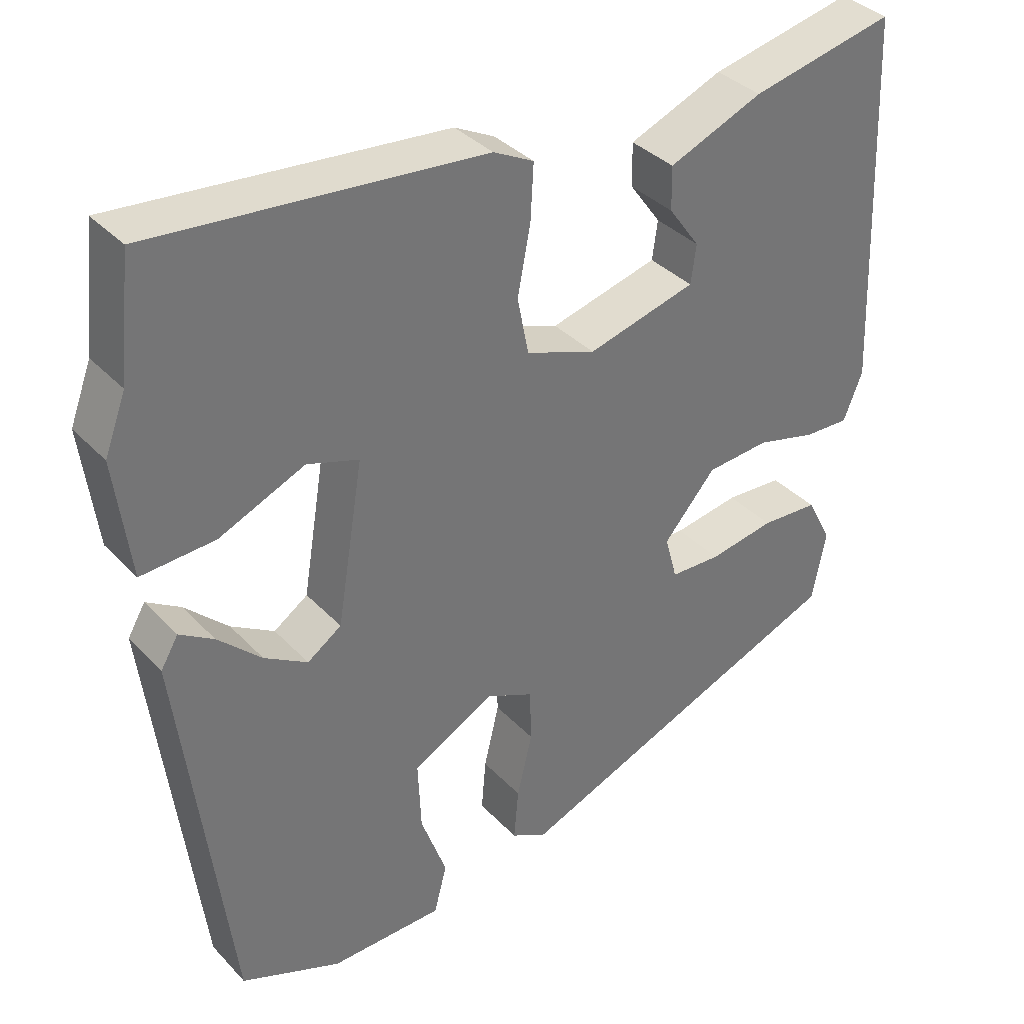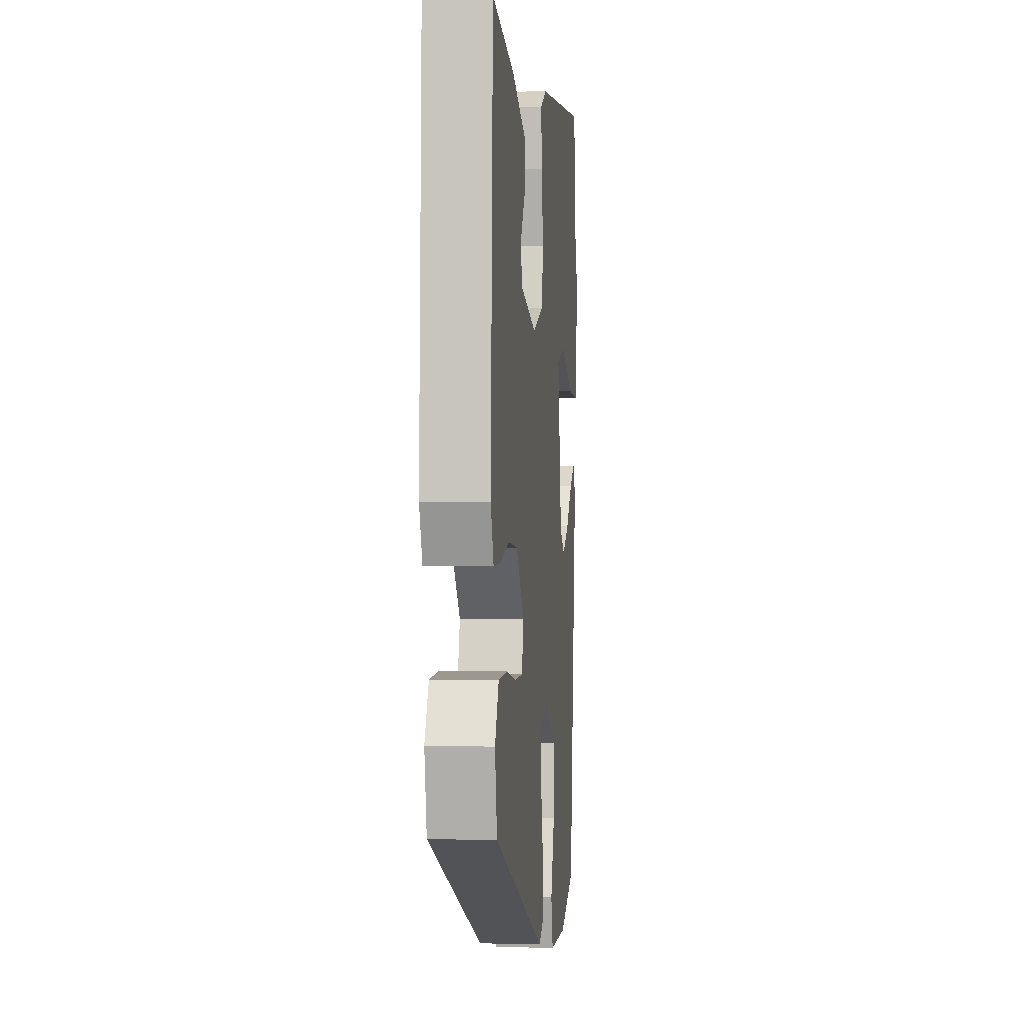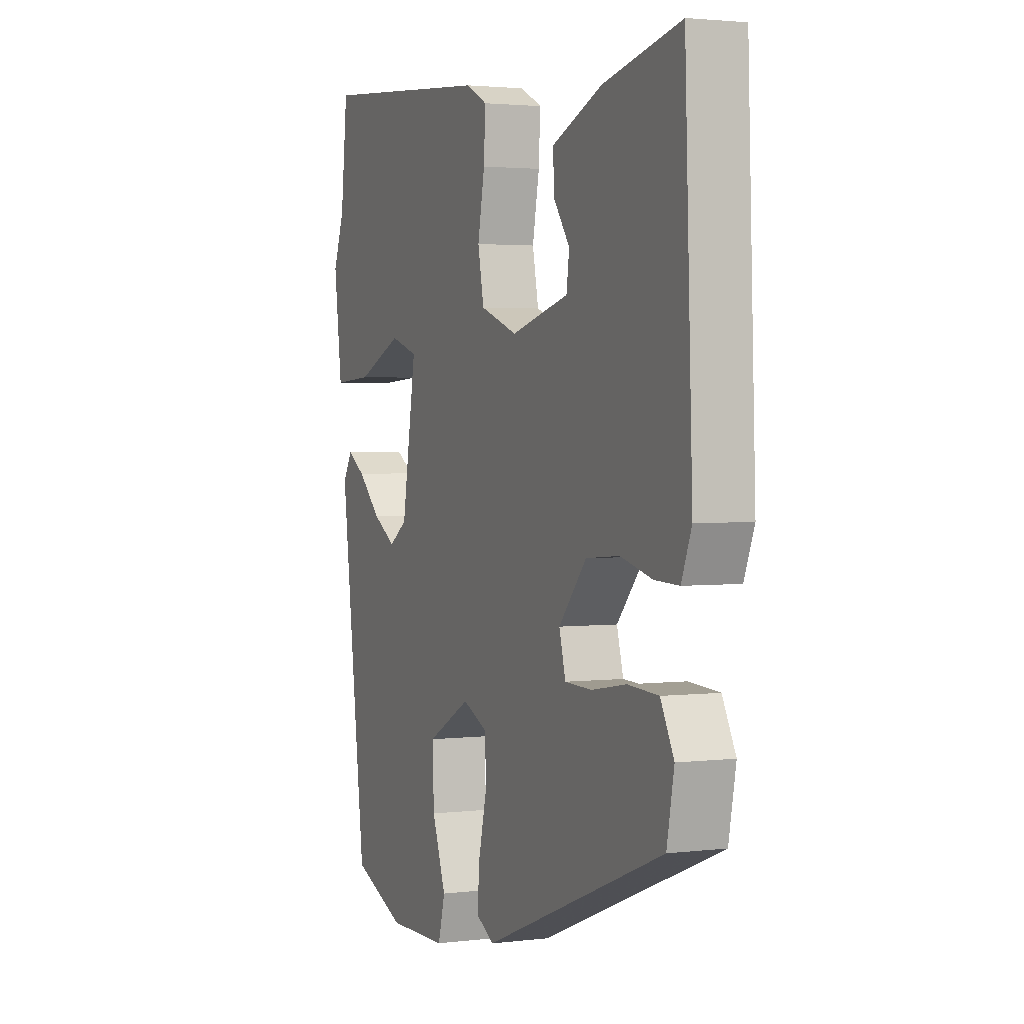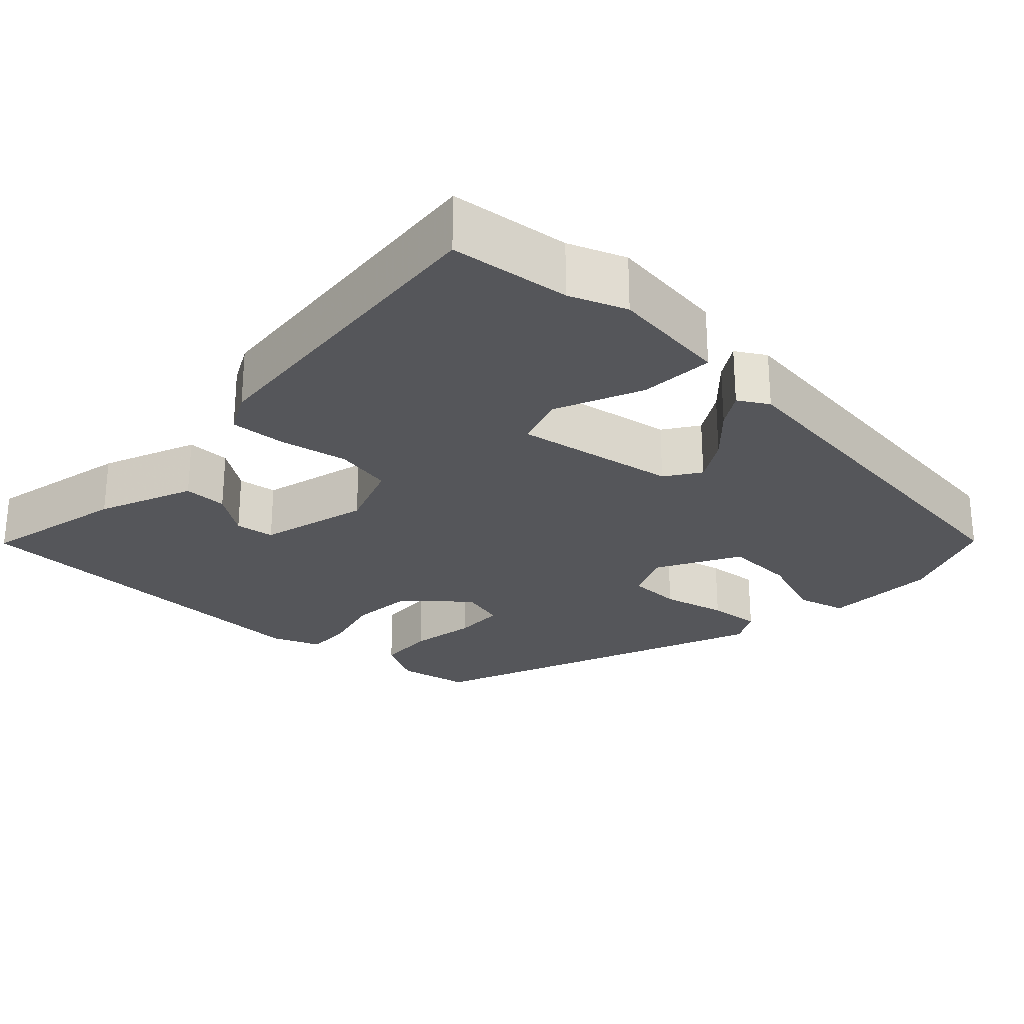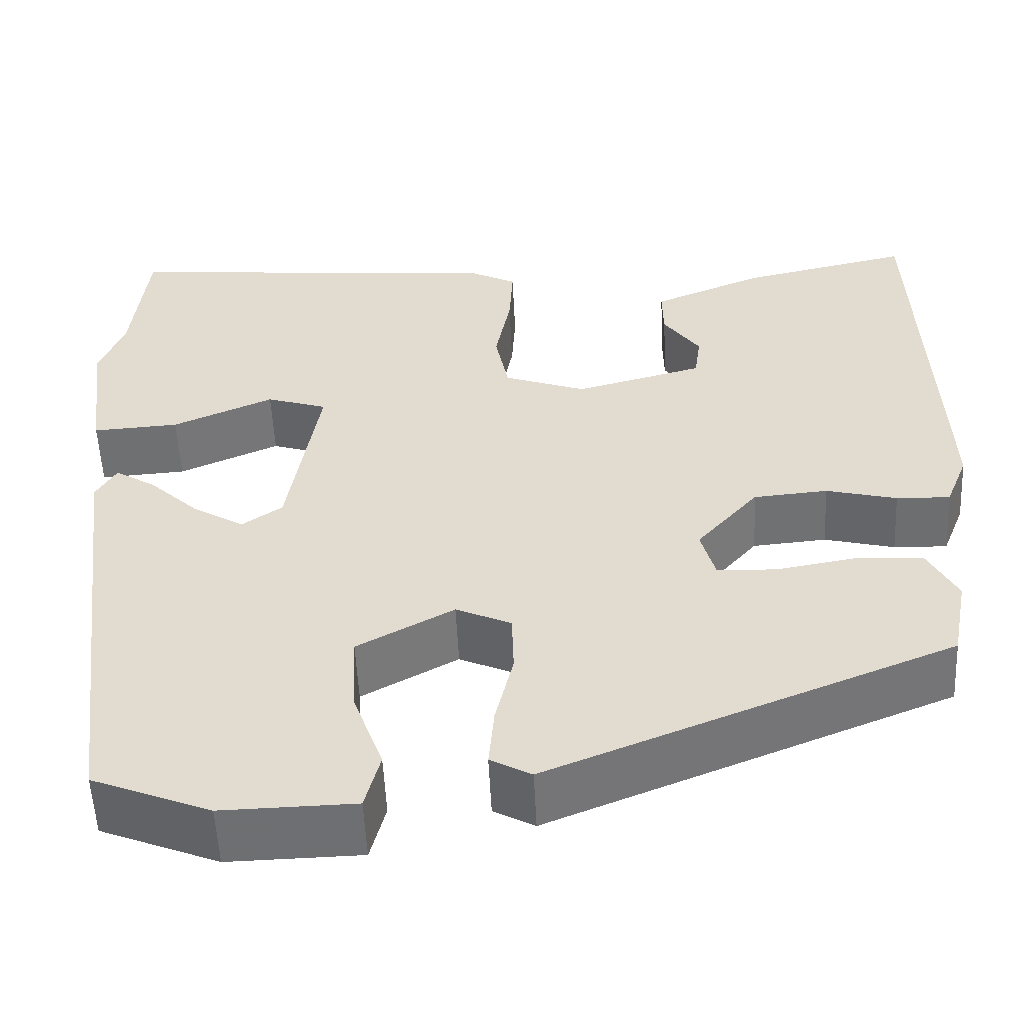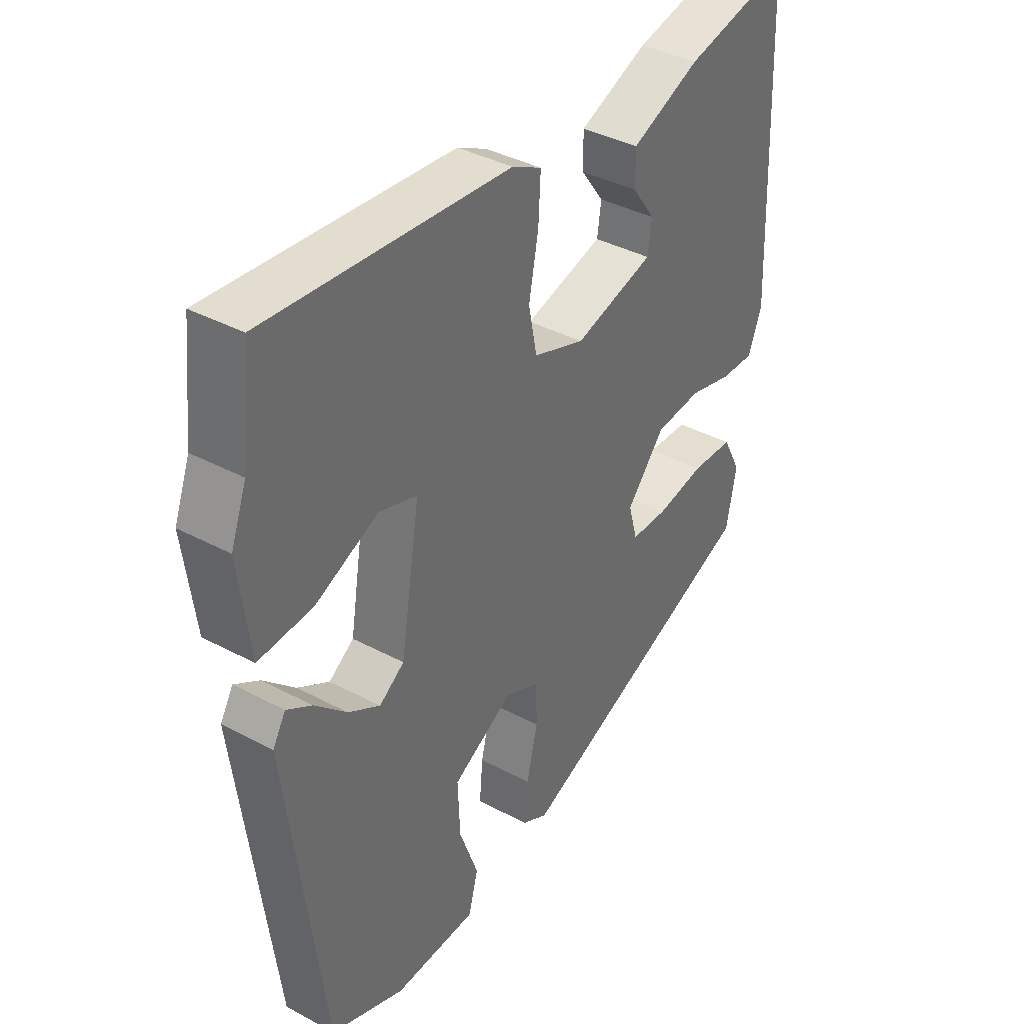
<metadata>
{"format":"obj","ext":"obj","renderer":"f3d","projection":"perspective","resolution":1024,"background":"white","views":[{"elev":35.8,"azim":143.2,"up":"+Z"},{"elev":-0.0,"azim":-84.0,"up":"+Z"},{"elev":2.4,"azim":-113.2,"up":"+Z"},{"elev":-25.9,"azim":46.9,"up":"+Y"},{"elev":-54.5,"azim":-177.3,"up":"+Z"},{"elev":38.4,"azim":124.1,"up":"+Z"}]}
</metadata>
<code>
v -0.464 0.07 -0.319
v -0.482 0.07 -0.225
v -0.449 0.07 -0.162
v -0.373 0.07 -0.158
v -0.286 0.07 -0.173
v -0.219 0.07 -0.171
v -0.203 0.07 -0.112
v -0.272 0.07 -0.033
v -0.355 0.07 -0.026
v -0.434 0.07 -0.046
v -0.494 0.07 -0.048
v -0.519 0.07 0.015
v -0.5 0.07 0.508
v -0.31 0.07 0.466
v -0.186 0.07 0.415
v -0.187 0.07 0.358
v -0.228 0.07 0.301
v -0.221 0.07 0.25
v -0.078 0.07 0.212
v 0.014 0.07 0.245
v 0.029 0.07 0.32
v 0.012 0.07 0.409
v 0.008 0.07 0.482
v 0.061 0.07 0.509
v 0.495 0.07 0.547
v 0.512 0.07 0.391
v 0.54 0.07 0.317
v 0.52 0.07 0.162
v 0.423 0.07 0.168
v 0.31 0.07 0.217
v 0.242 0.07 0.195
v 0.277 0.07 -0.017
v 0.322 0.07 -0.048
v 0.379 0.07 -0.014
v 0.436 0.07 0.04
v 0.481 0.07 0.068
v 0.504 0.07 0.029
v 0.439 0.07 -0.484
v 0.307 0.07 -0.537
v 0.158 0.07 -0.534
v 0.141 0.07 -0.469
v 0.175 0.07 -0.375
v 0.179 0.07 -0.283
v 0.071 0.07 -0.224
v 0.009 0.07 -0.252
v 0.007 0.07 -0.322
v 0.027 0.07 -0.406
v 0.033 0.07 -0.475
v -0.013 0.07 -0.5
v -0.464 0 -0.319
v -0.482 0 -0.225
v -0.449 0 -0.162
v -0.373 0 -0.158
v -0.286 0 -0.173
v -0.219 0 -0.171
v -0.203 0 -0.112
v -0.272 0 -0.033
v -0.355 0 -0.026
v -0.434 0 -0.046
v -0.494 0 -0.048
v -0.519 0 0.015
v -0.5 0 0.508
v -0.31 0 0.466
v -0.186 0 0.415
v -0.187 0 0.358
v -0.228 0 0.301
v -0.221 0 0.25
v -0.078 0 0.212
v 0.014 0 0.245
v 0.029 0 0.32
v 0.012 0 0.409
v 0.008 0 0.482
v 0.061 0 0.509
v 0.495 0 0.547
v 0.512 0 0.391
v 0.54 0 0.317
v 0.52 0 0.162
v 0.423 0 0.168
v 0.31 0 0.217
v 0.242 0 0.195
v 0.277 0 -0.017
v 0.322 0 -0.048
v 0.379 0 -0.014
v 0.436 0 0.04
v 0.481 0 0.068
v 0.504 0 0.029
v 0.439 0 -0.484
v 0.307 0 -0.537
v 0.158 0 -0.534
v 0.141 0 -0.469
v 0.175 0 -0.375
v 0.179 0 -0.283
v 0.071 0 -0.224
v 0.009 0 -0.252
v 0.007 0 -0.322
v 0.027 0 -0.406
v 0.033 0 -0.475
v -0.013 0 -0.5
f 3 4 5
f 2 3 5
f 1 2 5
f 49 1 5
f 48 49 5
f 47 48 5
f 46 47 5
f 45 46 5 6
f 44 45 6 7
f 40 41 42
f 39 40 42
f 38 39 42
f 37 38 42
f 36 37 42
f 35 36 42
f 34 35 42
f 33 34 42 43
f 32 33 43 44
f 28 29 30
f 27 28 30
f 26 27 30
f 26 30 31
f 25 26 31
f 24 25 31
f 23 24 31
f 22 23 31
f 21 22 31
f 31 32 44
f 21 31 44
f 20 21 44
f 15 16 17
f 14 15 17
f 13 14 17
f 12 13 17
f 11 12 17
f 11 17 18
f 10 11 18
f 9 10 18
f 8 9 18 19
f 19 20 44
f 8 19 44
f 7 8 44
f 54 53 52
f 54 52 51
f 54 51 50
f 54 50 98
f 54 98 97
f 54 97 96
f 54 96 95
f 55 54 95 94
f 56 55 94 93
f 91 90 89
f 91 89 88
f 91 88 87
f 91 87 86
f 91 86 85
f 91 85 84
f 91 84 83
f 92 91 83 82
f 93 92 82 81
f 79 78 77
f 79 77 76
f 79 76 75
f 80 79 75
f 80 75 74
f 80 74 73
f 80 73 72
f 80 72 71
f 80 71 70
f 93 81 80
f 93 80 70
f 93 70 69
f 66 65 64
f 66 64 63
f 66 63 62
f 66 62 61
f 66 61 60
f 67 66 60
f 67 60 59
f 67 59 58
f 68 67 58 57
f 93 69 68
f 93 68 57
f 93 57 56
f 1 50 51 2
f 2 51 52 3
f 3 52 53 4
f 4 53 54 5
f 5 54 55 6
f 6 55 56 7
f 7 56 57 8
f 8 57 58 9
f 9 58 59 10
f 10 59 60 11
f 11 60 61 12
f 12 61 62 13
f 13 62 63 14
f 14 63 64 15
f 15 64 65 16
f 16 65 66 17
f 17 66 67 18
f 18 67 68 19
f 19 68 69 20
f 20 69 70 21
f 21 70 71 22
f 22 71 72 23
f 23 72 73 24
f 24 73 74 25
f 25 74 75 26
f 26 75 76 27
f 27 76 77 28
f 28 77 78 29
f 29 78 79 30
f 30 79 80 31
f 31 80 81 32
f 32 81 82 33
f 33 82 83 34
f 34 83 84 35
f 35 84 85 36
f 36 85 86 37
f 37 86 87 38
f 38 87 88 39
f 39 88 89 40
f 40 89 90 41
f 41 90 91 42
f 42 91 92 43
f 43 92 93 44
f 44 93 94 45
f 45 94 95 46
f 46 95 96 47
f 47 96 97 48
f 48 97 98 49
f 49 98 50 1

</code>
